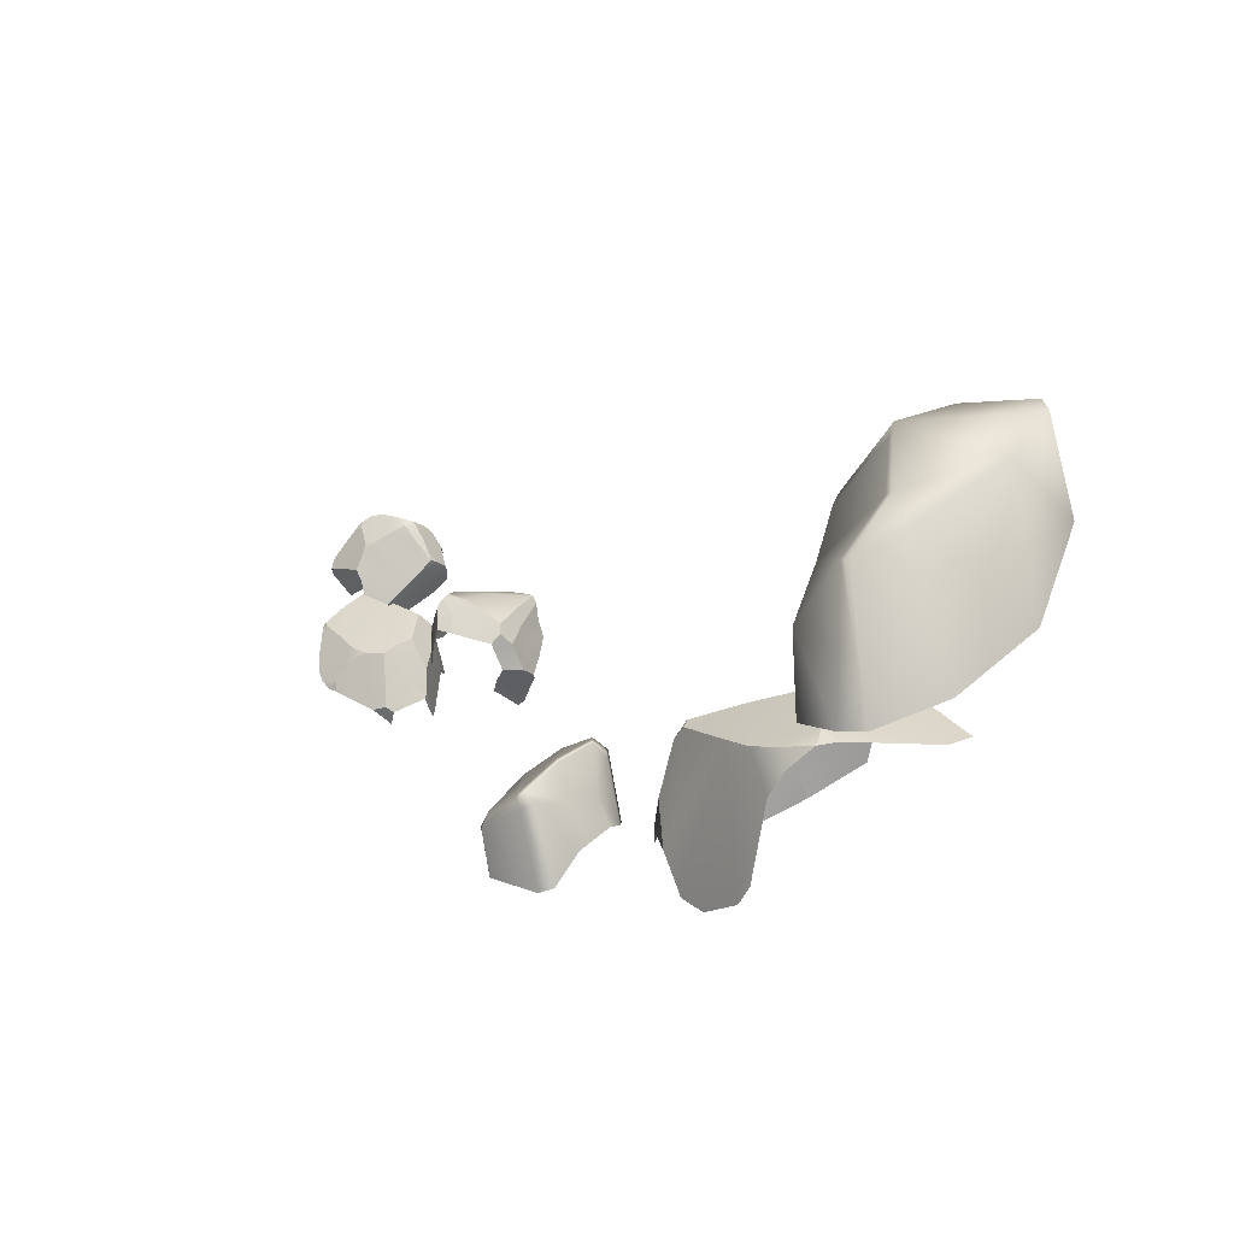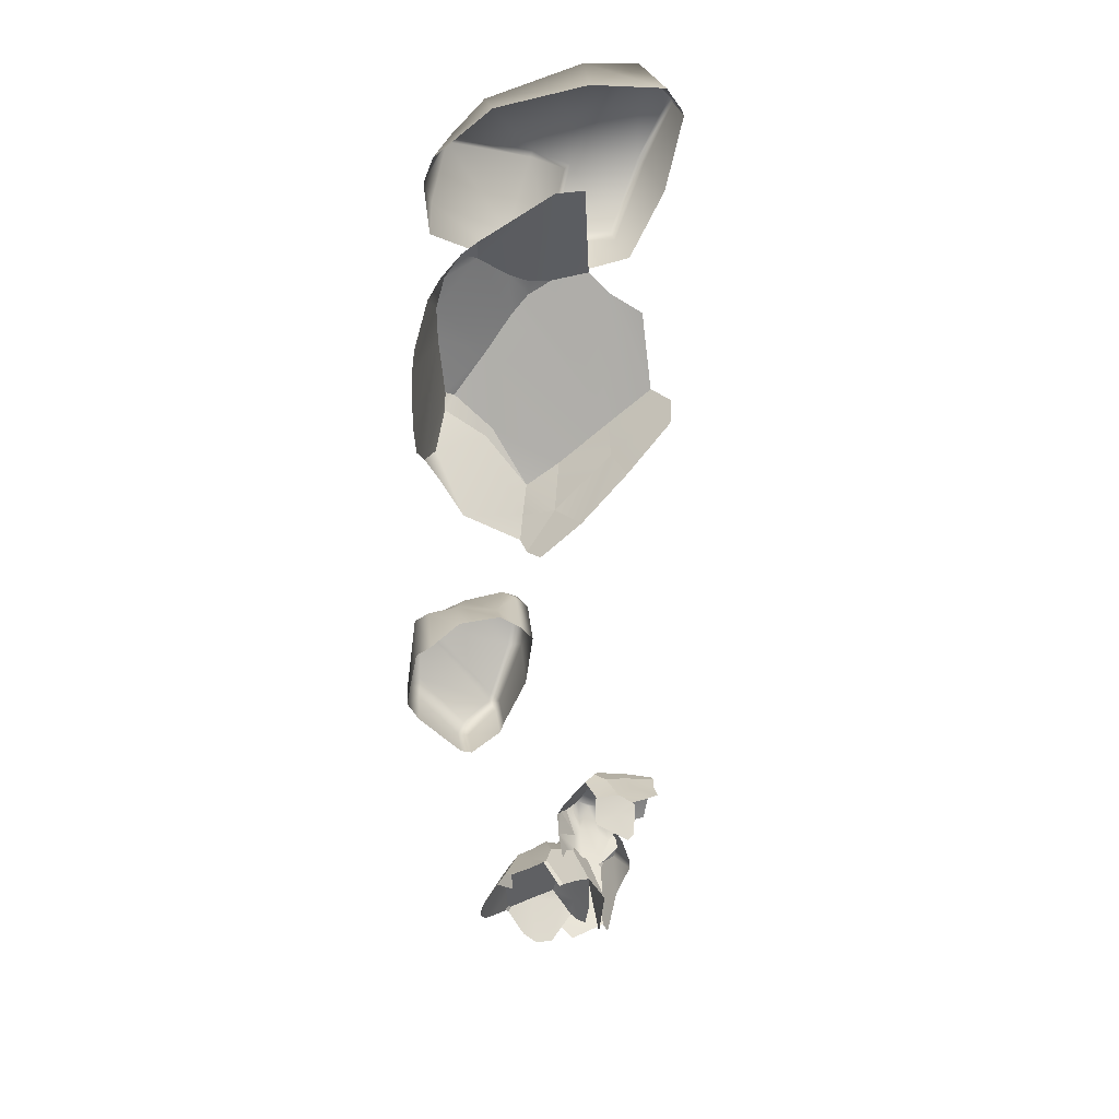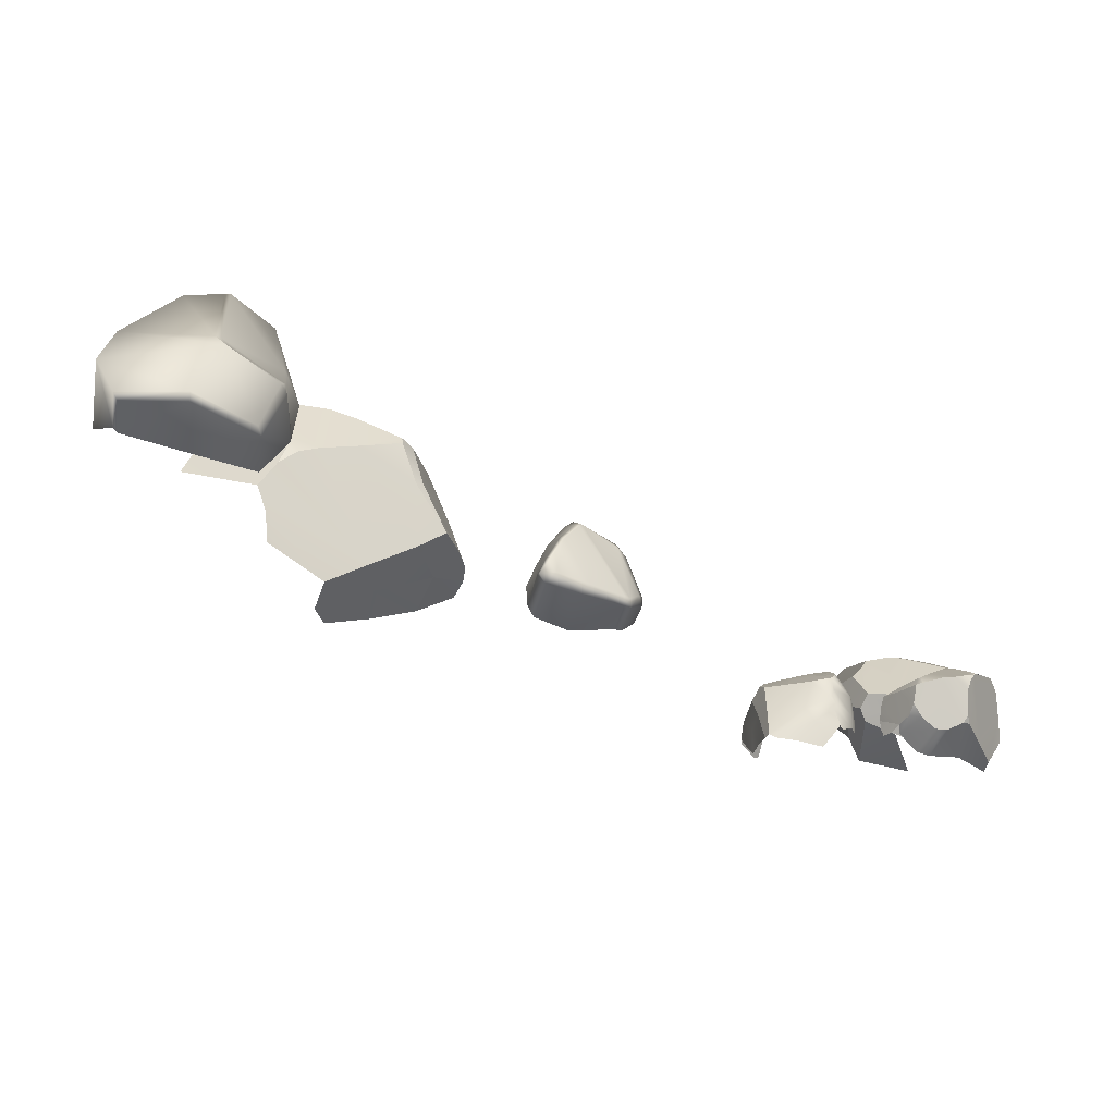
<metadata>
{"format":"obj","ext":"obj","renderer":"f3d","projection":"perspective","resolution":1024,"background":"white","views":[{"elev":12.3,"azim":-125.7,"up":"+Z"},{"elev":-55.2,"azim":-86.7,"up":"+Z"},{"elev":58.1,"azim":23.8,"up":"+Z"}]}
</metadata>
<code>
g diancieInsideRockGroup01_geo
v 0.05714 2.472 -12.83
v 0.1556 2.62 -12.89
v 0.1533 2.592 -12.98
v 0.008048 2.361 -13.01
v -0.1157 2.231 -12.7
v -0.1335 2.168 -12.88
v 0.1556 2.62 -12.89
v 0.05714 2.472 -12.83
v 0.131 2.611 -12.74
v -0.8628 2.733 -12.34
v -0.95 2.725 -12.37
v -0.9064 2.794 -12.39
v 2.043 2.535 -12.43
v 2.016 2.557 -12.48
v 2.138 2.499 -12.51
v 2.295 2.936 -12.78
v 2.274 2.942 -12.82
v 2.317 2.955 -12.82
v 2.732 2.698 -12.37
v 2.689 2.706 -12.29
v 2.682 2.73 -12.34
v 2.594 2.611 -12.14
v 2.63 2.619 -12.15
v 2.619 2.596 -12.12
v 2.65 2.379 -12.16
v 2.657 2.41 -12.15
v 2.675 2.392 -12.18
v 0.1533 2.592 -12.98
v 0.125 2.534 -13.07
v 0.05714 2.472 -12.83
v 0.008048 2.361 -13.01
v 0.002036 2.453 -12.55
v -0.1157 2.231 -12.7
v -0.148 2.238 -12.5
v -0.279 2.054 -12.46
v -0.305 1.974 -12.6
v -0.1157 2.231 -12.7
v -0.2737 1.983 -12.73
v -0.1335 2.168 -12.88
v 0.131 2.611 -12.74
v 0.05714 2.472 -12.83
v 0.08269 2.594 -12.59
v 0.002036 2.453 -12.55
v -0.6973 2.443 -12.25
v -0.705 2.532 -12.26
v -0.6442 2.543 -12.26
v -0.7536 2.615 -12.29
v -0.5713 2.618 -12.29
v -0.8628 2.733 -12.34
v -0.6875 2.914 -12.42
v -0.4378 2.728 -12.34
v -0.8117 2.871 -12.4
v -0.9064 2.794 -12.39
v -0.5432 2.919 -12.42
v -0.2968 2.91 -12.43
v -0.2752 2.875 -12.42
v -0.8488 2.878 -12.47
v -0.8117 2.871 -12.4
v -0.9064 2.794 -12.39
v -0.6875 2.914 -12.42
v -0.807 2.929 -12.58
v -0.7103 2.978 -12.99
v -0.7661 2.968 -12.91
v -0.5432 2.919 -12.42
v -0.5267 2.988 -13.07
v -0.3894 2.987 -13.05
v -0.2637 2.975 -12.9
v -0.2968 2.91 -12.43
v -0.1938 2.946 -12.73
v -0.2452 2.914 -12.49
v -0.2968 2.91 -12.43
v -0.2452 2.914 -12.49
v -0.2752 2.875 -12.42
v -0.1129 2.752 -12.5
v -0.1335 2.724 -12.47
v 0.08269 2.594 -12.59
v -0.1322 2.921 -12.87
v -0.1938 2.946 -12.73
v -0.2637 2.975 -12.9
v -0.02677 2.837 -12.96
v -0.1129 2.752 -12.5
v -0.2452 2.914 -12.49
v 0.131 2.611 -12.74
v 0.1556 2.62 -12.89
v 0.08269 2.594 -12.59
v -0.5715 2.074 -12.34
v -0.6402 2.199 -12.29
v -0.279 2.054 -12.46
v -0.148 2.238 -12.5
v -0.7248 2.287 -12.25
v -0.6973 2.443 -12.25
v -0.6442 2.543 -12.26
v -0.5713 2.618 -12.29
v -0.4378 2.728 -12.34
v 0.002036 2.453 -12.55
v -0.1335 2.724 -12.47
v 0.08269 2.594 -12.59
v -0.2752 2.875 -12.42
v -0.95 2.725 -12.37
v -0.8628 2.733 -12.34
v -1.152 2.399 -12.39
v -0.7536 2.615 -12.29
v -0.705 2.532 -12.26
v -0.6973 2.443 -12.25
v -0.7248 2.287 -12.25
v -1.153 2.281 -12.38
v 1.819 2.215 -12.88
v 1.831 2.241 -12.9
v 1.782 2.208 -12.81
v 1.78 2.289 -12.78
v 1.811 2.384 -12.81
v 1.749 2.202 -12.76
v 1.784 2.387 -12.75
v 1.743 2.212 -12.74
v 1.744 2.38 -12.7
v 1.726 2.277 -12.71
v 1.736 2.332 -12.58
v 1.726 2.277 -12.71
v 1.744 2.38 -12.7
v 1.757 2.432 -12.57
v 1.749 2.386 -12.53
v 1.736 2.332 -12.58
v 1.749 2.386 -12.53
v 1.774 2.37 -12.49
v 1.79 2.248 -12.52
v 1.836 2.227 -12.44
v 1.871 2.11 -12.44
v 1.884 2.12 -12.41
v 1.79 2.248 -12.52
v 1.871 2.11 -12.44
v 1.851 2.113 -12.51
v 1.788 2.2 -12.6
v 1.833 2.096 -12.6
v 1.736 2.332 -12.58
v 1.79 2.149 -12.67
v 1.726 2.277 -12.71
v 1.743 2.212 -12.74
v 1.836 2.227 -12.44
v 1.774 2.37 -12.49
v 1.869 2.401 -12.44
v 1.986 2.296 -12.39
v 1.884 2.12 -12.41
v 1.964 2.438 -12.4
v 1.918 2.114 -12.41
v 2.072 2.388 -12.39
v 2.039 2.479 -12.38
v 2.045 2.257 -12.4
v 2.006 2.139 -12.41
v 2.118 2.166 -12.43
v 2.134 2.208 -12.42
v 2.154 2.287 -12.42
v 2.102 2.342 -12.4
v 2.172 2.283 -12.43
v 2.199 2.339 -12.49
v 2.071 2.43 -12.38
v 2.14 2.473 -12.47
v 2.048 2.511 -12.41
v 2.178 2.382 -12.46
v 2.21 2.404 -12.62
v 2.216 2.373 -12.61
v 2.182 2.466 -12.62
v 2.156 2.501 -12.58
v 2.138 2.499 -12.51
v 2.043 2.535 -12.43
v 2.048 2.511 -12.41
v 2.028 2.571 -12.62
v 2.142 2.517 -12.64
v 1.976 2.502 -12.45
v 2.043 2.535 -12.43
v 2.048 2.511 -12.41
v 2.016 2.557 -12.48
v 2.016 2.557 -12.48
v 1.985 2.574 -12.53
v 1.925 2.541 -12.54
v 2.048 2.511 -12.41
v 2.039 2.479 -12.38
v 1.976 2.502 -12.45
v 1.964 2.438 -12.4
v 1.964 2.438 -12.4
v 1.869 2.401 -12.44
v 1.864 2.451 -12.49
v 1.976 2.502 -12.45
v 1.925 2.541 -12.54
v 1.833 2.483 -12.56
v 1.869 2.401 -12.44
v 1.774 2.37 -12.49
v 1.864 2.451 -12.49
v 1.749 2.386 -12.53
v 1.833 2.483 -12.56
v 1.757 2.432 -12.57
v 2.087 2.55 -12.73
v 2.142 2.517 -12.64
v 2.07 2.557 -12.72
v 2.028 2.571 -12.62
v 2.138 2.499 -12.51
v 2.016 2.557 -12.48
v 2.028 2.571 -12.62
v 1.985 2.574 -12.53
v 2.023 2.788 -12.89
v 2.055 2.785 -12.95
v 2.039 2.819 -12.87
v 2.09 2.86 -12.88
v 2.023 2.788 -12.89
v 2.039 2.819 -12.87
v 2.012 2.704 -12.87
v 2.065 2.7 -12.75
v 2.134 2.769 -12.64
v 1.998 2.64 -12.84
v 2.004 2.625 -12.82
v 2.131 2.708 -12.61
v 2.033 2.607 -12.72
v 2.109 2.636 -12.58
v 2.132 2.508 -12.63
v 2.033 2.607 -12.72
v 2.109 2.636 -12.58
v 2.209 2.538 -12.5
v 2.199 2.479 -12.55
v 2.132 2.508 -12.63
v 2.199 2.479 -12.55
v 2.239 2.443 -12.58
v 2.184 2.436 -12.77
v 2.266 2.367 -12.82
v 2.052 2.567 -12.95
v 1.998 2.64 -12.84
v 2.06 2.55 -12.93
v 2.004 2.625 -12.82
v 2.184 2.436 -12.77
v 2.119 2.495 -12.85
v 2.132 2.508 -12.63
v 2.033 2.607 -12.72
v 2.004 2.625 -12.82
v 2.06 2.55 -12.93
v 2.489 2.405 -12.82
v 2.266 2.367 -12.82
v 2.384 2.443 -12.6
v 2.239 2.443 -12.58
v 2.204 2.82 -12.64
v 2.241 2.851 -12.66
v 2.263 2.843 -12.64
v 2.267 2.884 -12.7
v 2.319 2.848 -12.62
v 2.295 2.936 -12.78
v 2.433 2.946 -12.75
v 2.411 2.847 -12.6
v 2.377 2.961 -12.79
v 2.317 2.955 -12.82
v 2.476 2.917 -12.69
v 2.543 2.861 -12.59
v 2.531 2.848 -12.57
v 2.543 2.861 -12.59
v 2.561 2.847 -12.58
v 2.531 2.848 -12.57
v 2.549 2.836 -12.56
v 2.561 2.847 -12.58
v 2.647 2.777 -12.65
v 2.549 2.836 -12.56
v 2.555 2.731 -12.5
v 2.684 2.719 -12.67
v 2.699 2.643 -12.65
v 2.605 2.586 -12.49
v 2.647 2.546 -12.53
v 2.552 2.629 -12.45
v 2.109 2.636 -12.58
v 2.131 2.708 -12.61
v 2.209 2.538 -12.5
v 2.327 2.569 -12.48
v 2.134 2.769 -12.64
v 2.204 2.82 -12.64
v 2.263 2.843 -12.64
v 2.319 2.848 -12.62
v 2.411 2.847 -12.6
v 2.466 2.603 -12.46
v 2.555 2.731 -12.5
v 2.552 2.629 -12.45
v 2.549 2.836 -12.56
v 2.531 2.848 -12.57
v 2.274 2.942 -12.82
v 2.295 2.936 -12.78
v 2.09 2.86 -12.88
v 2.267 2.884 -12.7
v 2.241 2.851 -12.66
v 2.204 2.82 -12.64
v 2.134 2.769 -12.64
v 2.039 2.819 -12.87
v 2.305 2.466 -12.32
v 2.289 2.419 -12.27
v 2.298 2.368 -12.29
v 2.33 2.384 -12.37
v 2.359 2.487 -12.44
v 2.313 2.326 -12.32
v 2.34 2.542 -12.4
v 2.327 2.307 -12.35
v 2.347 2.3 -12.39
v 2.371 2.365 -12.45
v 2.371 2.606 -12.47
v 2.391 2.456 -12.5
v 2.398 2.59 -12.53
v 2.408 2.55 -12.55
v 2.507 2.66 -12.25
v 2.516 2.642 -12.22
v 2.495 2.63 -12.21
v 2.542 2.628 -12.18
v 2.477 2.597 -12.19
v 2.594 2.611 -12.14
v 2.552 2.531 -12.08
v 2.443 2.542 -12.15
v 2.591 2.564 -12.09
v 2.619 2.596 -12.12
v 2.502 2.505 -12.08
v 2.413 2.489 -12.12
v 2.428 2.455 -12.1
v 2.616 2.55 -12.1
v 2.591 2.564 -12.09
v 2.619 2.596 -12.12
v 2.619 2.508 -12.1
v 2.552 2.531 -12.08
v 2.65 2.379 -12.16
v 2.657 2.41 -12.15
v 2.502 2.505 -12.08
v 2.599 2.327 -12.18
v 2.548 2.309 -12.18
v 2.48 2.328 -12.16
v 2.428 2.455 -12.1
v 2.426 2.367 -12.14
v 2.408 2.44 -12.1
v 2.413 2.489 -12.12
v 2.428 2.455 -12.1
v 2.403 2.48 -12.13
v 2.408 2.44 -12.1
v 2.347 2.422 -12.18
v 2.349 2.456 -12.19
v 2.289 2.419 -12.27
v 2.426 2.325 -12.18
v 2.426 2.367 -12.14
v 2.48 2.328 -12.16
v 2.412 2.277 -12.27
v 2.399 2.299 -12.23
v 2.548 2.309 -12.18
v 2.508 2.245 -12.31
v 2.573 2.295 -12.2
v 2.564 2.246 -12.31
v 2.599 2.327 -12.18
v 2.68 2.318 -12.36
v 2.65 2.379 -12.16
v 2.74 2.392 -12.3
v 2.675 2.392 -12.18
v 2.808 2.394 -12.45
v 2.803 2.37 -12.5
v 2.313 2.326 -12.32
v 2.298 2.368 -12.29
v 2.399 2.299 -12.23
v 2.347 2.422 -12.18
v 2.289 2.419 -12.27
v 2.426 2.367 -12.14
v 2.426 2.325 -12.18
v 2.408 2.44 -12.1
v 2.458 2.683 -12.43
v 2.481 2.684 -12.37
v 2.371 2.606 -12.47
v 2.34 2.542 -12.4
v 2.509 2.693 -12.32
v 2.507 2.66 -12.25
v 2.495 2.63 -12.21
v 2.477 2.597 -12.19
v 2.305 2.466 -12.32
v 2.443 2.542 -12.15
v 2.349 2.456 -12.19
v 2.289 2.419 -12.27
v 2.403 2.48 -12.13
v 2.413 2.489 -12.12
v 2.63 2.619 -12.15
v 2.594 2.611 -12.14
v 2.689 2.706 -12.29
v 2.542 2.628 -12.18
v 2.516 2.642 -12.22
v 2.507 2.66 -12.25
v 2.509 2.693 -12.32
v 2.682 2.73 -12.34
v 2.732 2.698 -12.37
v 2.78 2.622 -12.45
v 2.689 2.706 -12.29
v 2.63 2.619 -12.15
v 2.74 2.392 -12.3
v 2.619 2.596 -12.12
v 2.616 2.55 -12.1
v 2.619 2.508 -12.1
v 2.808 2.394 -12.45
v 2.825 2.549 -12.51
v 2.675 2.392 -12.18
v 2.657 2.41 -12.15
v 2.327 2.569 -12.48
v 2.376 2.509 -12.53
v 2.209 2.538 -12.5
v 2.199 2.479 -12.55
v 2.239 2.443 -12.58
v 2.384 2.443 -12.6
v 2.466 2.603 -12.46
v 2.547 2.529 -12.53
v 2.528 2.452 -12.6
v 2.552 2.629 -12.45
v 2.642 2.476 -12.59
v 2.605 2.586 -12.49
v 2.654 2.513 -12.56
v 2.647 2.546 -12.53
v 0.9408 2.917 -13.28
v 0.9548 2.873 -13.28
v 0.9839 2.896 -13.13
v 0.9373 2.755 -13.18
v 0.9706 2.939 -13.13
v 0.774 3.08 -13.26
v 0.9691 2.781 -12.98
v 0.8985 2.736 -13.16
v 0.8123 3.094 -13.07
v 0.7026 3.122 -13.25
v 0.9581 2.914 -13.07
v 0.9318 2.763 -12.97
v 0.7001 2.631 -13.14
v 0.7439 3.133 -13.05
v 0.4491 3.058 -13.26
v 0.9496 2.812 -12.94
v 0.7682 3.087 -13
v 0.5245 3.09 -12.92
v 0.4226 2.996 -13.24
v 0.5784 3.073 -12.88
v 0.499 3.031 -12.9
v 0.4118 2.885 -13.1
v 0.5533 3.047 -12.86
v 0.4644 2.906 -12.91
v 0.4338 2.72 -13.04
v 0.925 2.798 -12.92
v 0.5759 3.046 -12.86
v 0.4812 2.744 -12.92
v 0.4782 2.637 -13.06
v 0.5415 2.891 -12.76
v 0.7717 2.72 -12.79
v 0.5233 2.667 -12.78
v 0.5325 2.592 -13.07
v 0.5633 2.888 -12.76
v 0.5413 2.727 -12.71
v 0.7479 2.657 -12.81
v 0.5859 2.62 -12.77
v 0.6174 2.676 -12.71
v 0.534 2.664 -12.76
v 0.5591 2.719 -12.71
v -0.5538 2.172 -11.61
v -0.5623 2.113 -11.81
v -0.7529 1.944 -11.56
v -0.5362 2.347 -11.87
v -0.7712 2.023 -11.29
v -1.049 1.847 -11.45
v -0.5655 2.426 -11.63
v -0.548 2.376 -11.88
v -0.5745 2.191 -11.57
v -1.035 1.887 -11.26
v -1.075 1.857 -11.44
v -0.7797 2.053 -11.26
v -1.055 1.902 -11.22
v -1.218 2.032 -11.24
v -1.256 1.925 -11.63
v -0.7854 2.356 -11.3
v -1.284 2.274 -11.37
v -1.416 2.244 -11.95
v -0.5898 2.433 -11.57
v -1.231 2.698 -11.58
v -1.416 2.635 -12.13
v -0.5926 2.467 -11.61
v -0.954 2.513 -11.51
v -1.118 2.849 -11.68
v -1.267 2.883 -12.24
v -0.7887 2.382 -11.35
v -0.9325 2.523 -11.53
v -0.7038 2.635 -11.79
v -0.6409 2.608 -11.98
v -1.094 2.867 -11.69
v -1.167 2.929 -12.26
v -0.9327 2.934 -11.94
v -0.9495 2.923 -12.28
g diancieInsideRockGroup01_geo_0
f 3 2 1
f 5 4 1
f 5 6 4
f 9 8 7
f 12 11 10
f 15 14 13
f 18 17 16
f 21 20 19
f 24 23 22
f 27 26 25
f 30 29 28
f 30 31 29
f 33 30 32
f 33 32 34
f 36 34 35
f 36 37 34
f 37 36 38
f 37 38 39
f 42 41 40
f 42 43 41
f 46 45 44
f 47 45 46
f 47 46 48
f 49 47 48
f 49 48 50
f 50 48 51
f 49 50 52
f 49 52 53
f 50 51 54
f 51 55 54
f 51 56 55
f 59 58 57
f 57 58 60
f 57 60 61
f 61 60 62
f 61 62 63
f 60 64 62
f 64 65 62
f 65 64 66
f 67 66 64
f 67 64 68
f 69 67 68
f 69 68 70
f 73 72 71
f 73 74 72
f 73 75 74
f 75 76 74
f 79 78 77
f 78 80 77
f 78 81 80
f 82 81 78
f 81 83 80
f 80 83 84
f 81 85 83
f 88 87 86
f 88 89 87
f 89 90 87
f 90 89 91
f 89 92 91
f 93 92 89
f 94 93 89
f 94 89 95
f 96 94 95
f 96 95 97
f 98 94 96
f 101 100 99
f 100 101 102
f 101 103 102
f 103 101 104
f 101 105 104
f 101 106 105
f 109 108 107
f 109 110 108
f 110 111 108
f 112 110 109
f 110 113 111
f 110 112 114
f 110 115 113
f 116 110 114
f 110 116 115
f 119 118 117
f 119 117 120
f 120 117 121
f 124 123 122
f 124 122 125
f 124 125 126
f 126 125 127
f 126 127 128
f 131 130 129
f 131 129 132
f 132 133 131
f 134 132 129
f 132 135 133
f 134 136 132
f 135 132 136
f 135 136 137
f 140 139 138
f 140 138 141
f 138 142 141
f 143 140 141
f 141 142 144
f 143 141 145
f 146 143 145
f 141 144 147
f 147 144 148
f 149 147 148
f 149 150 147
f 147 150 151
f 141 147 152
f 147 151 152
f 141 152 145
f 153 152 151
f 153 154 152
f 145 152 154
f 146 145 155
f 155 156 146
f 157 146 156
f 158 155 145
f 158 145 154
f 155 158 156
f 159 158 154
f 156 158 159
f 159 154 160
f 156 159 161
f 156 161 162
f 156 162 163
f 156 163 164
f 156 164 165
f 162 166 163
f 167 166 162
f 170 169 168
f 171 168 169
f 173 168 172
f 173 174 168
f 177 176 175
f 177 178 176
f 181 180 179
f 181 179 182
f 181 182 183
f 181 183 184
f 187 186 185
f 187 188 186
f 188 187 189
f 188 189 190
f 193 192 191
f 193 194 192
f 197 196 195
f 197 198 196
f 201 200 199
f 201 202 200
f 205 204 203
f 205 206 204
f 206 207 204
f 208 206 205
f 206 208 209
f 206 210 207
f 211 206 209
f 211 210 206
f 211 212 210
f 215 214 213
f 215 213 216
f 216 213 217
f 220 219 218
f 220 218 221
f 220 221 222
f 225 224 223
f 225 226 224
f 229 228 227
f 229 230 228
f 228 230 231
f 228 231 232
f 235 234 233
f 235 236 234
f 239 238 237
f 240 238 239
f 240 239 241
f 242 240 241
f 242 241 243
f 243 241 244
f 242 243 245
f 242 245 246
f 243 244 247
f 244 248 247
f 244 249 248
f 252 251 250
f 252 253 251
f 256 255 254
f 256 257 255
f 255 257 258
f 258 257 259
f 257 260 259
f 259 260 261
f 257 262 260
f 265 264 263
f 265 266 264
f 266 267 264
f 267 266 268
f 266 269 268
f 270 269 266
f 271 270 266
f 271 266 272
f 272 273 271
f 272 274 273
f 275 271 273
f 276 271 275
f 279 278 277
f 278 279 280
f 279 281 280
f 281 279 282
f 279 283 282
f 279 284 283
f 287 286 285
f 287 285 288
f 289 288 285
f 287 288 290
f 289 285 291
f 292 290 288
f 288 293 292
f 288 294 293
f 289 294 288
f 295 289 291
f 289 296 294
f 295 297 289
f 289 298 296
f 289 297 298
f 301 300 299
f 302 300 301
f 302 301 303
f 304 302 303
f 304 303 305
f 305 303 306
f 304 305 307
f 304 307 308
f 305 306 309
f 309 306 310
f 309 310 311
f 314 313 312
f 313 315 312
f 313 316 315
f 315 316 317
f 315 317 318
f 316 319 317
f 319 320 317
f 320 319 321
f 322 321 319
f 322 319 323
f 324 322 323
f 324 323 325
f 328 327 326
f 328 329 327
f 328 330 329
f 328 331 330
f 330 331 332
f 335 334 333
f 336 335 333
f 336 333 337
f 336 338 335
f 336 339 338
f 340 338 339
f 340 339 341
f 338 340 342
f 341 342 340
f 341 343 342
f 343 344 342
f 344 343 345
f 344 345 346
f 347 345 343
f 347 343 348
f 351 350 349
f 352 350 351
f 352 353 350
f 354 352 351
f 354 351 355
f 356 352 354
f 359 358 357
f 359 360 358
f 360 361 358
f 361 360 362
f 363 362 360
f 363 360 364
f 364 360 365
f 364 365 366
f 365 367 366
f 365 368 367
f 369 366 367
f 369 370 366
f 373 372 371
f 372 373 374
f 373 375 374
f 376 375 373
f 373 377 376
f 373 378 377
f 381 380 379
f 381 382 380
f 383 380 382
f 383 382 384
f 385 383 384
f 383 385 386
f 383 387 380
f 380 387 388
f 386 389 383
f 390 389 386
f 393 392 391
f 393 394 392
f 392 394 395
f 392 395 396
f 392 397 391
f 392 398 397
f 392 396 399
f 392 399 398
f 400 397 398
f 398 399 401
f 400 398 402
f 398 401 403
f 402 398 404
f 403 404 398
f 407 406 405
f 408 406 407
f 407 405 409
f 409 405 410
f 408 407 411
f 412 408 411
f 409 410 413
f 413 410 414
f 415 407 409
f 411 407 415
f 413 415 409
f 412 411 416
f 417 412 416
f 413 414 418
f 418 414 419
f 411 415 420
f 416 411 420
f 413 421 415
f 421 413 418
f 421 420 415
f 418 419 422
f 422 419 423
f 418 424 421
f 421 424 420
f 418 422 424
f 422 423 425
f 425 423 426
f 427 422 425
f 427 424 422
f 425 426 428
f 428 427 425
f 428 426 429
f 430 420 424
f 416 420 430
f 427 431 424
f 430 424 431
f 428 429 432
f 432 429 433
f 428 434 427
f 434 431 427
f 432 434 428
f 416 430 435
f 435 430 431
f 432 433 436
f 436 433 437
f 434 438 431
f 435 431 438
f 432 439 434
f 436 439 432
f 439 438 434
f 416 435 440
f 417 416 440
f 437 417 440
f 436 437 441
f 437 440 441
f 440 435 442
f 442 435 438
f 440 442 441
f 443 436 441
f 443 439 436
f 442 443 441
f 442 438 444
f 439 444 438
f 442 444 443
f 443 444 439
f 447 446 445
f 445 446 448
f 447 445 449
f 450 447 449
f 445 448 451
f 451 448 452
f 449 445 453
f 453 445 451
f 450 449 454
f 454 455 450
f 454 449 456
f 449 453 456
f 454 457 455
f 454 456 457
f 458 455 457
f 458 457 456
f 458 459 455
f 460 456 453
f 458 456 460
f 461 459 458
f 461 458 460
f 461 462 459
f 453 451 463
f 460 453 463
f 464 462 461
f 464 465 462
f 466 463 451
f 451 452 466
f 461 460 467
f 464 461 467
f 468 465 464
f 464 467 468
f 468 469 465
f 463 470 460
f 470 467 460
f 463 466 470
f 470 471 467
f 471 468 467
f 466 471 470
f 452 472 466
f 466 472 471
f 452 473 472
f 474 469 468
f 471 474 468
f 472 474 471
f 474 475 469
f 473 476 472
f 472 476 474
f 476 475 474
f 473 477 476
f 476 477 475

</code>
